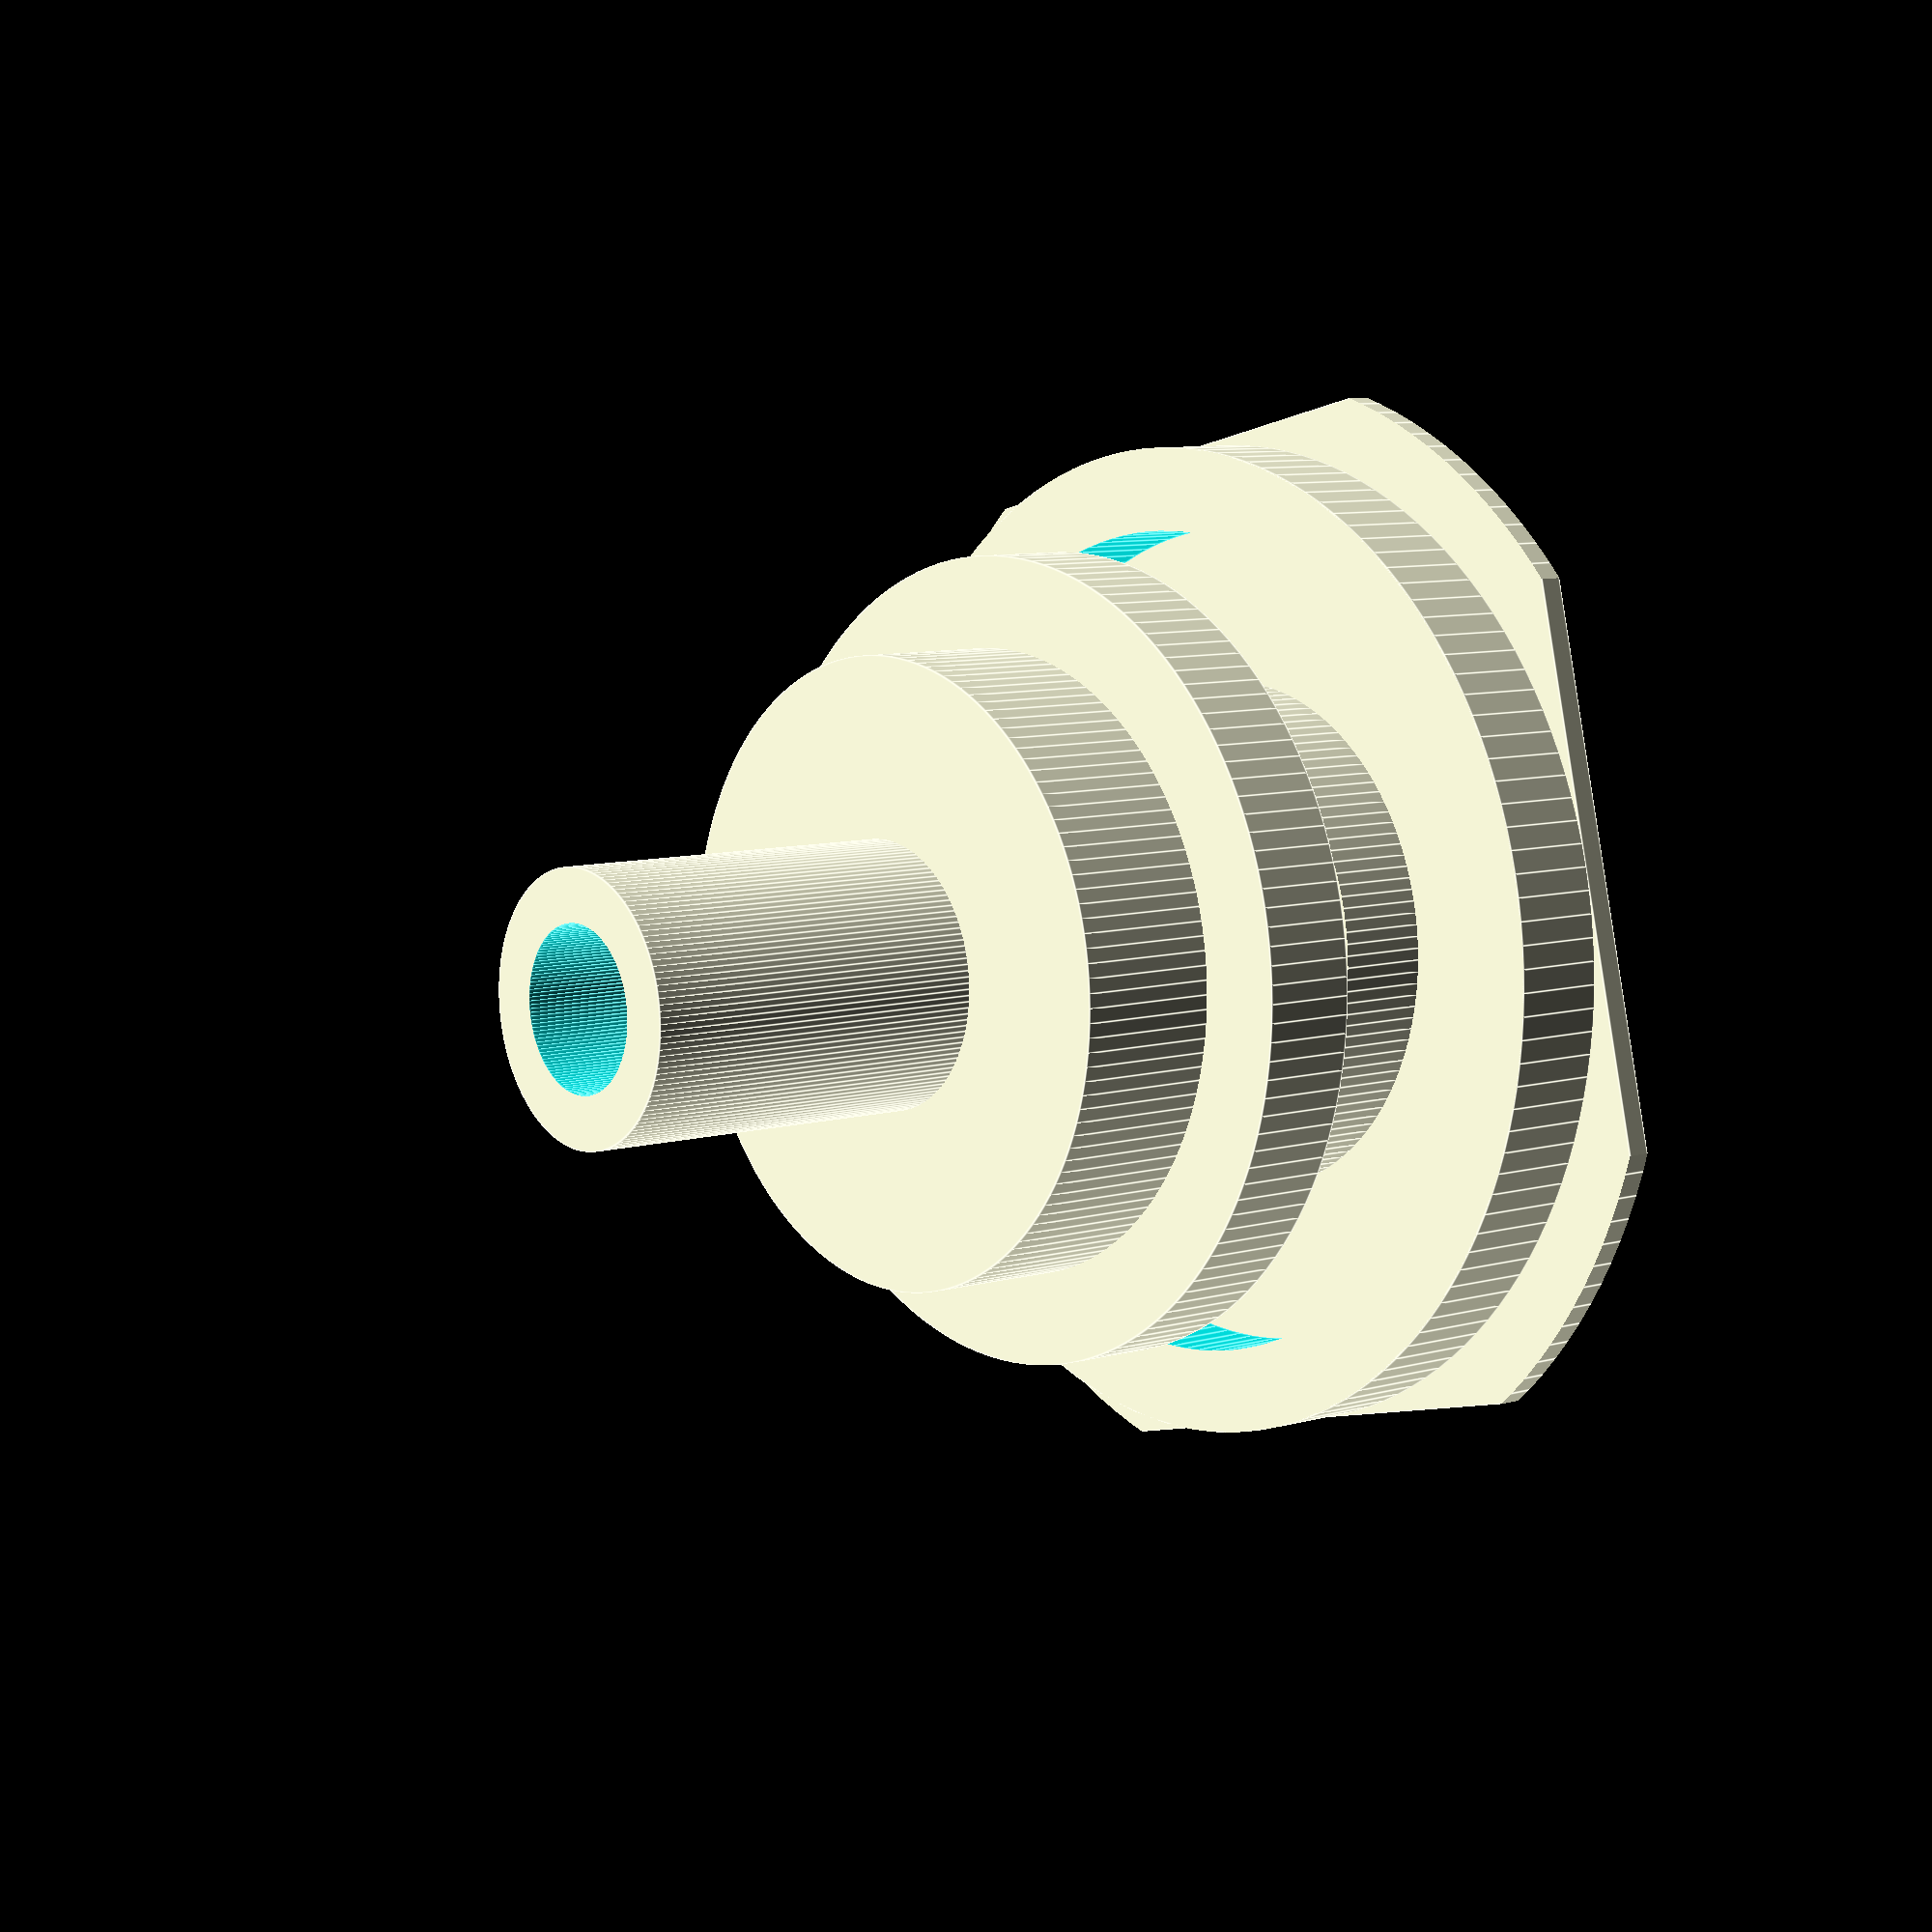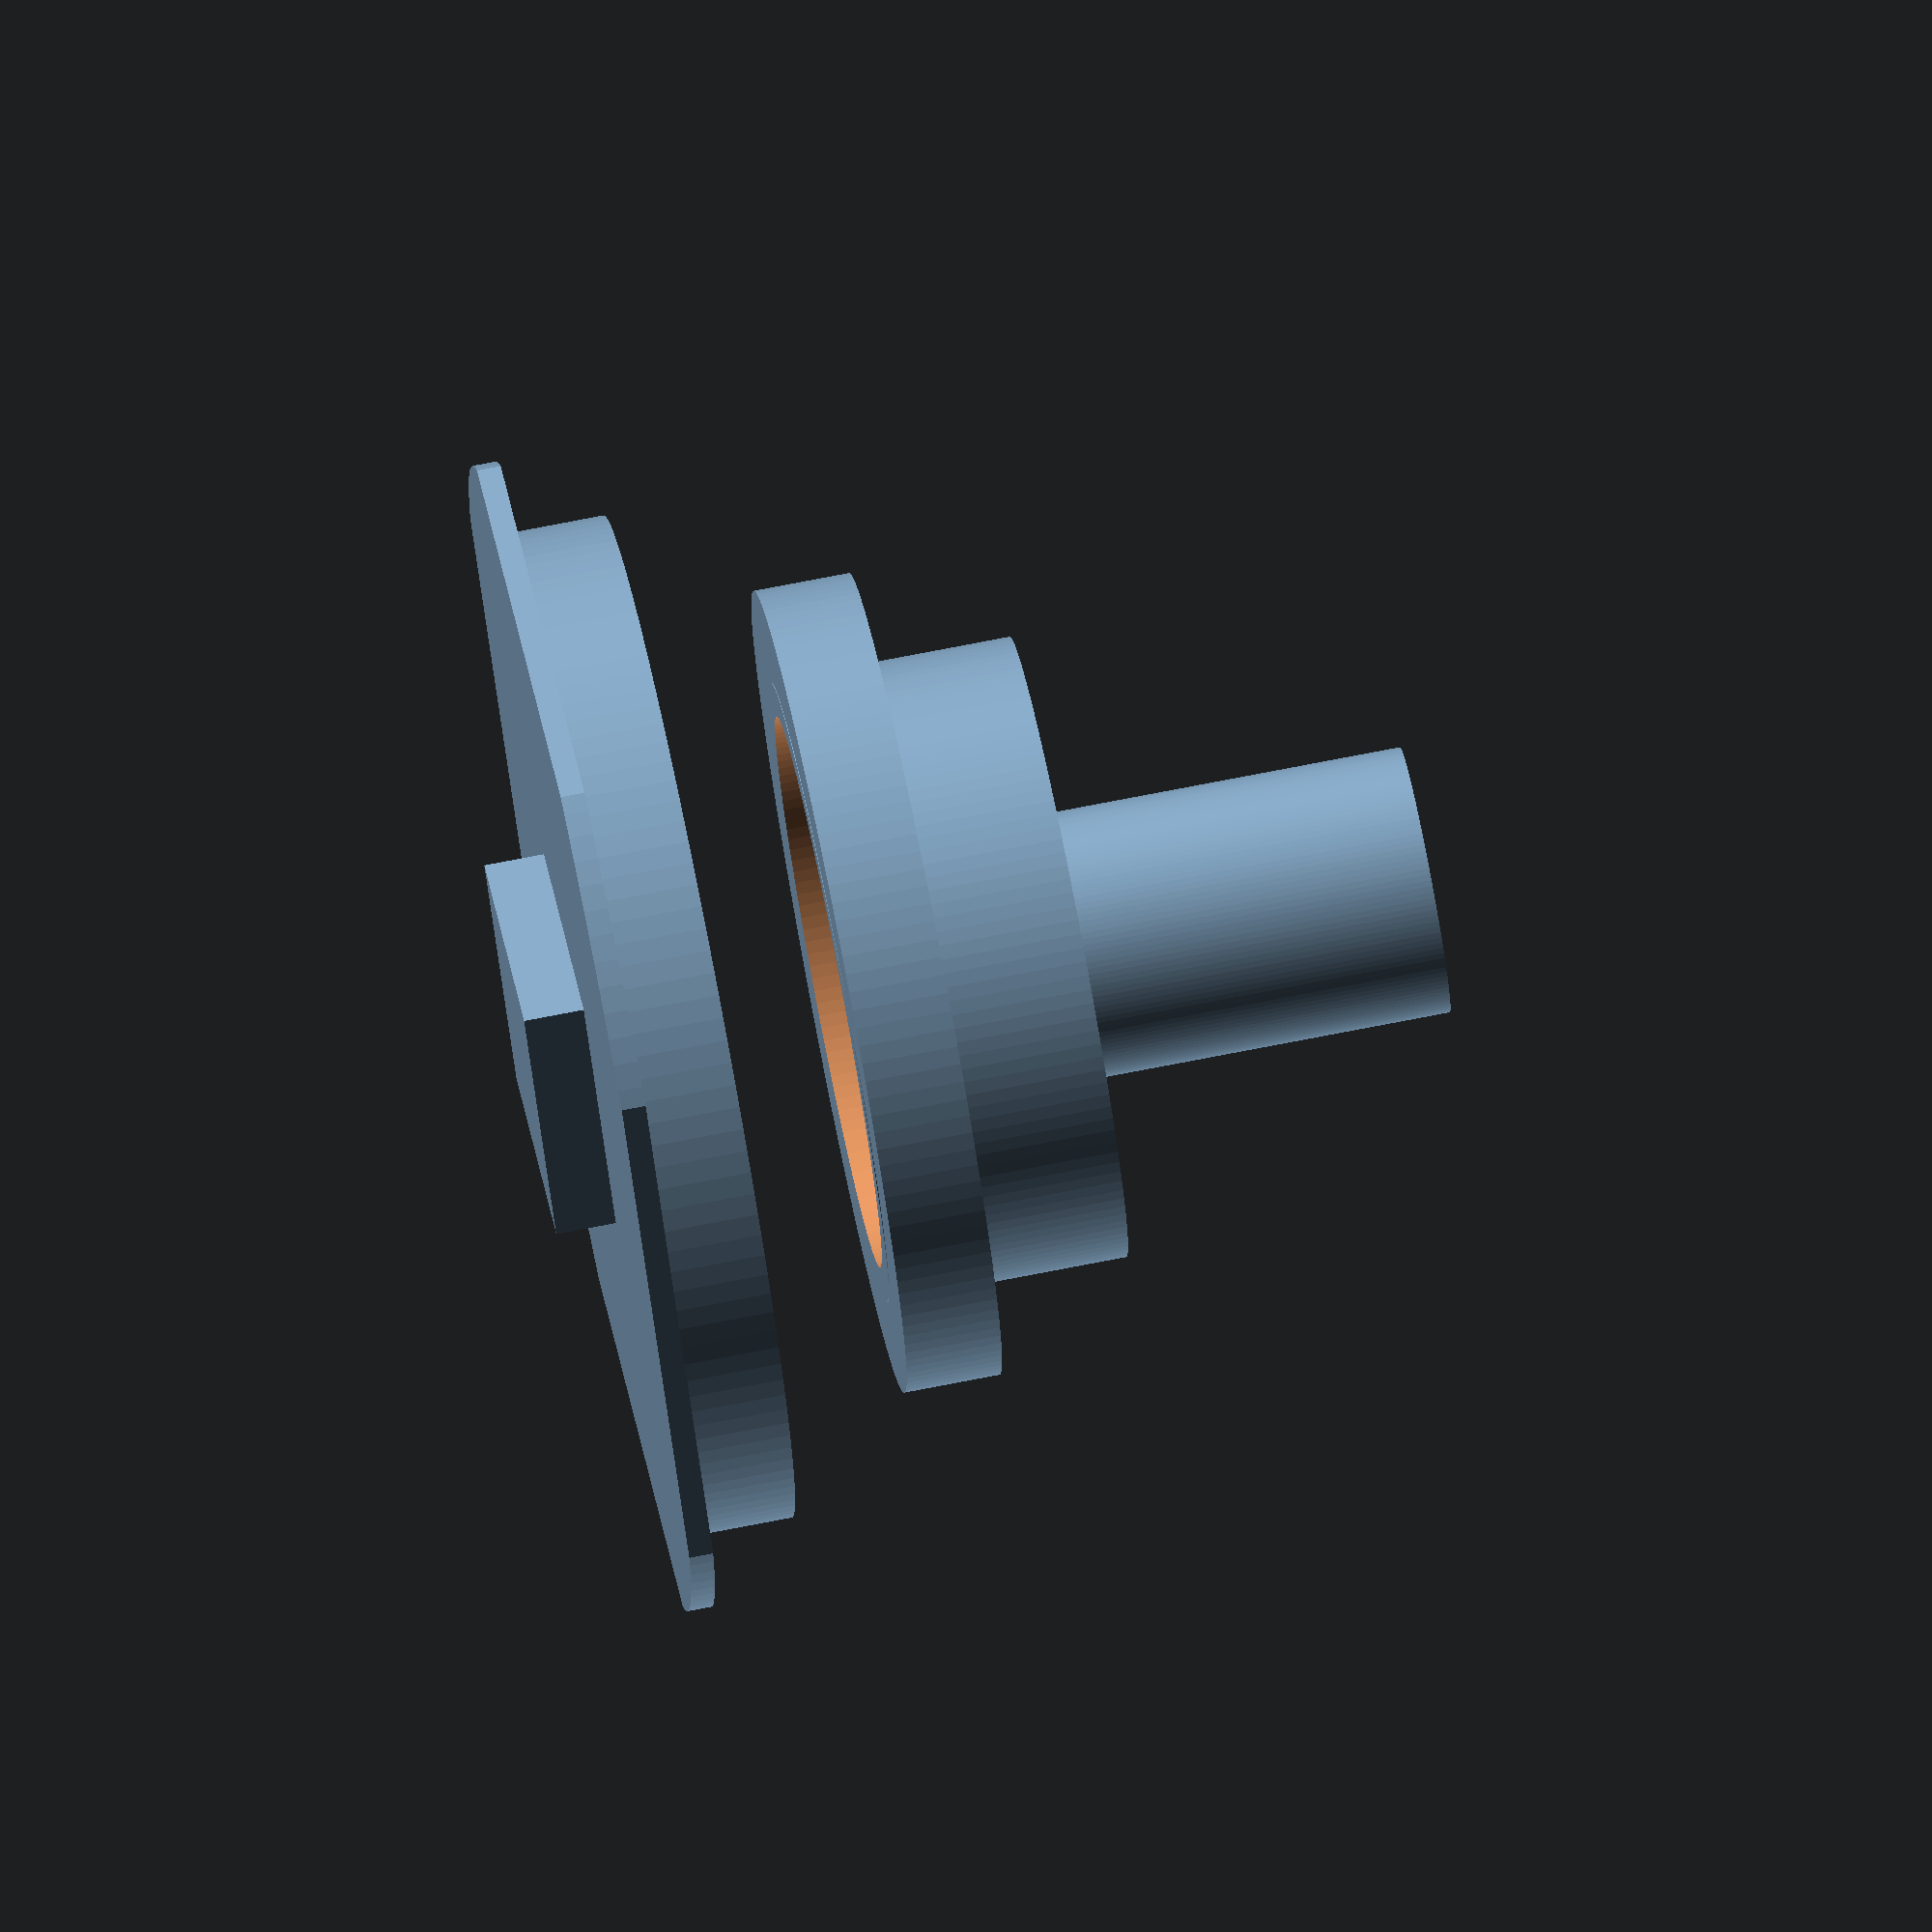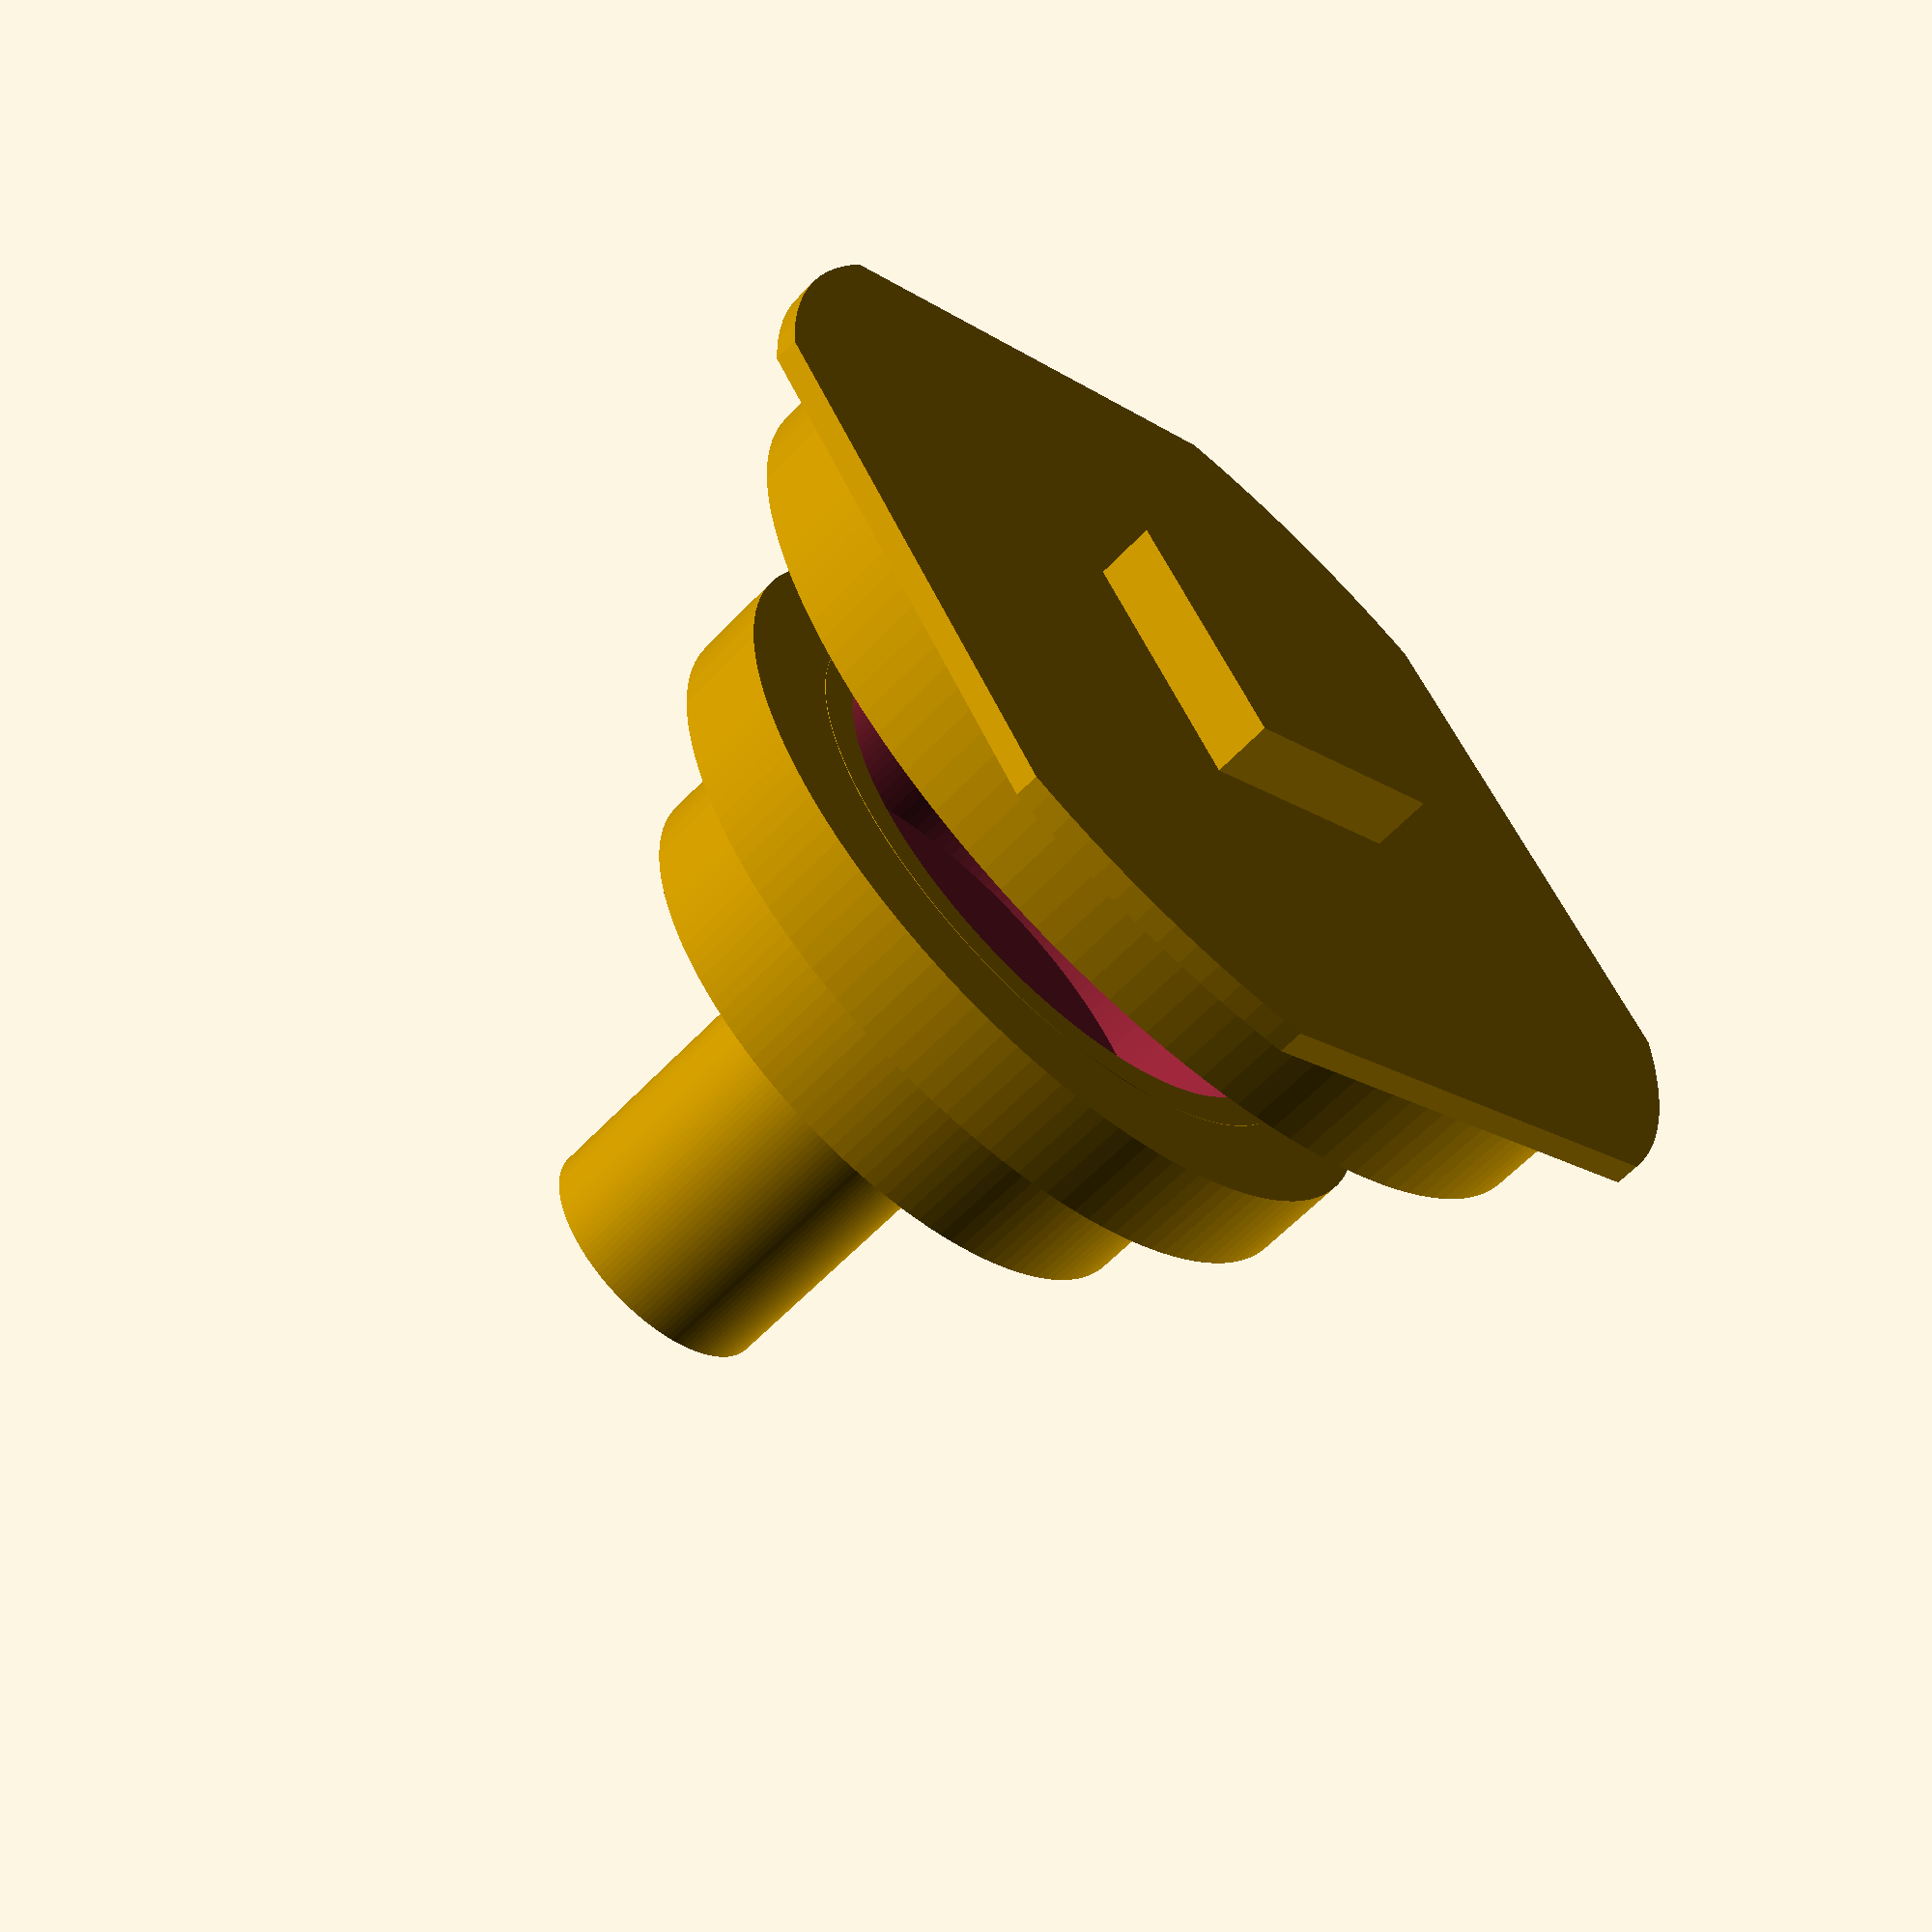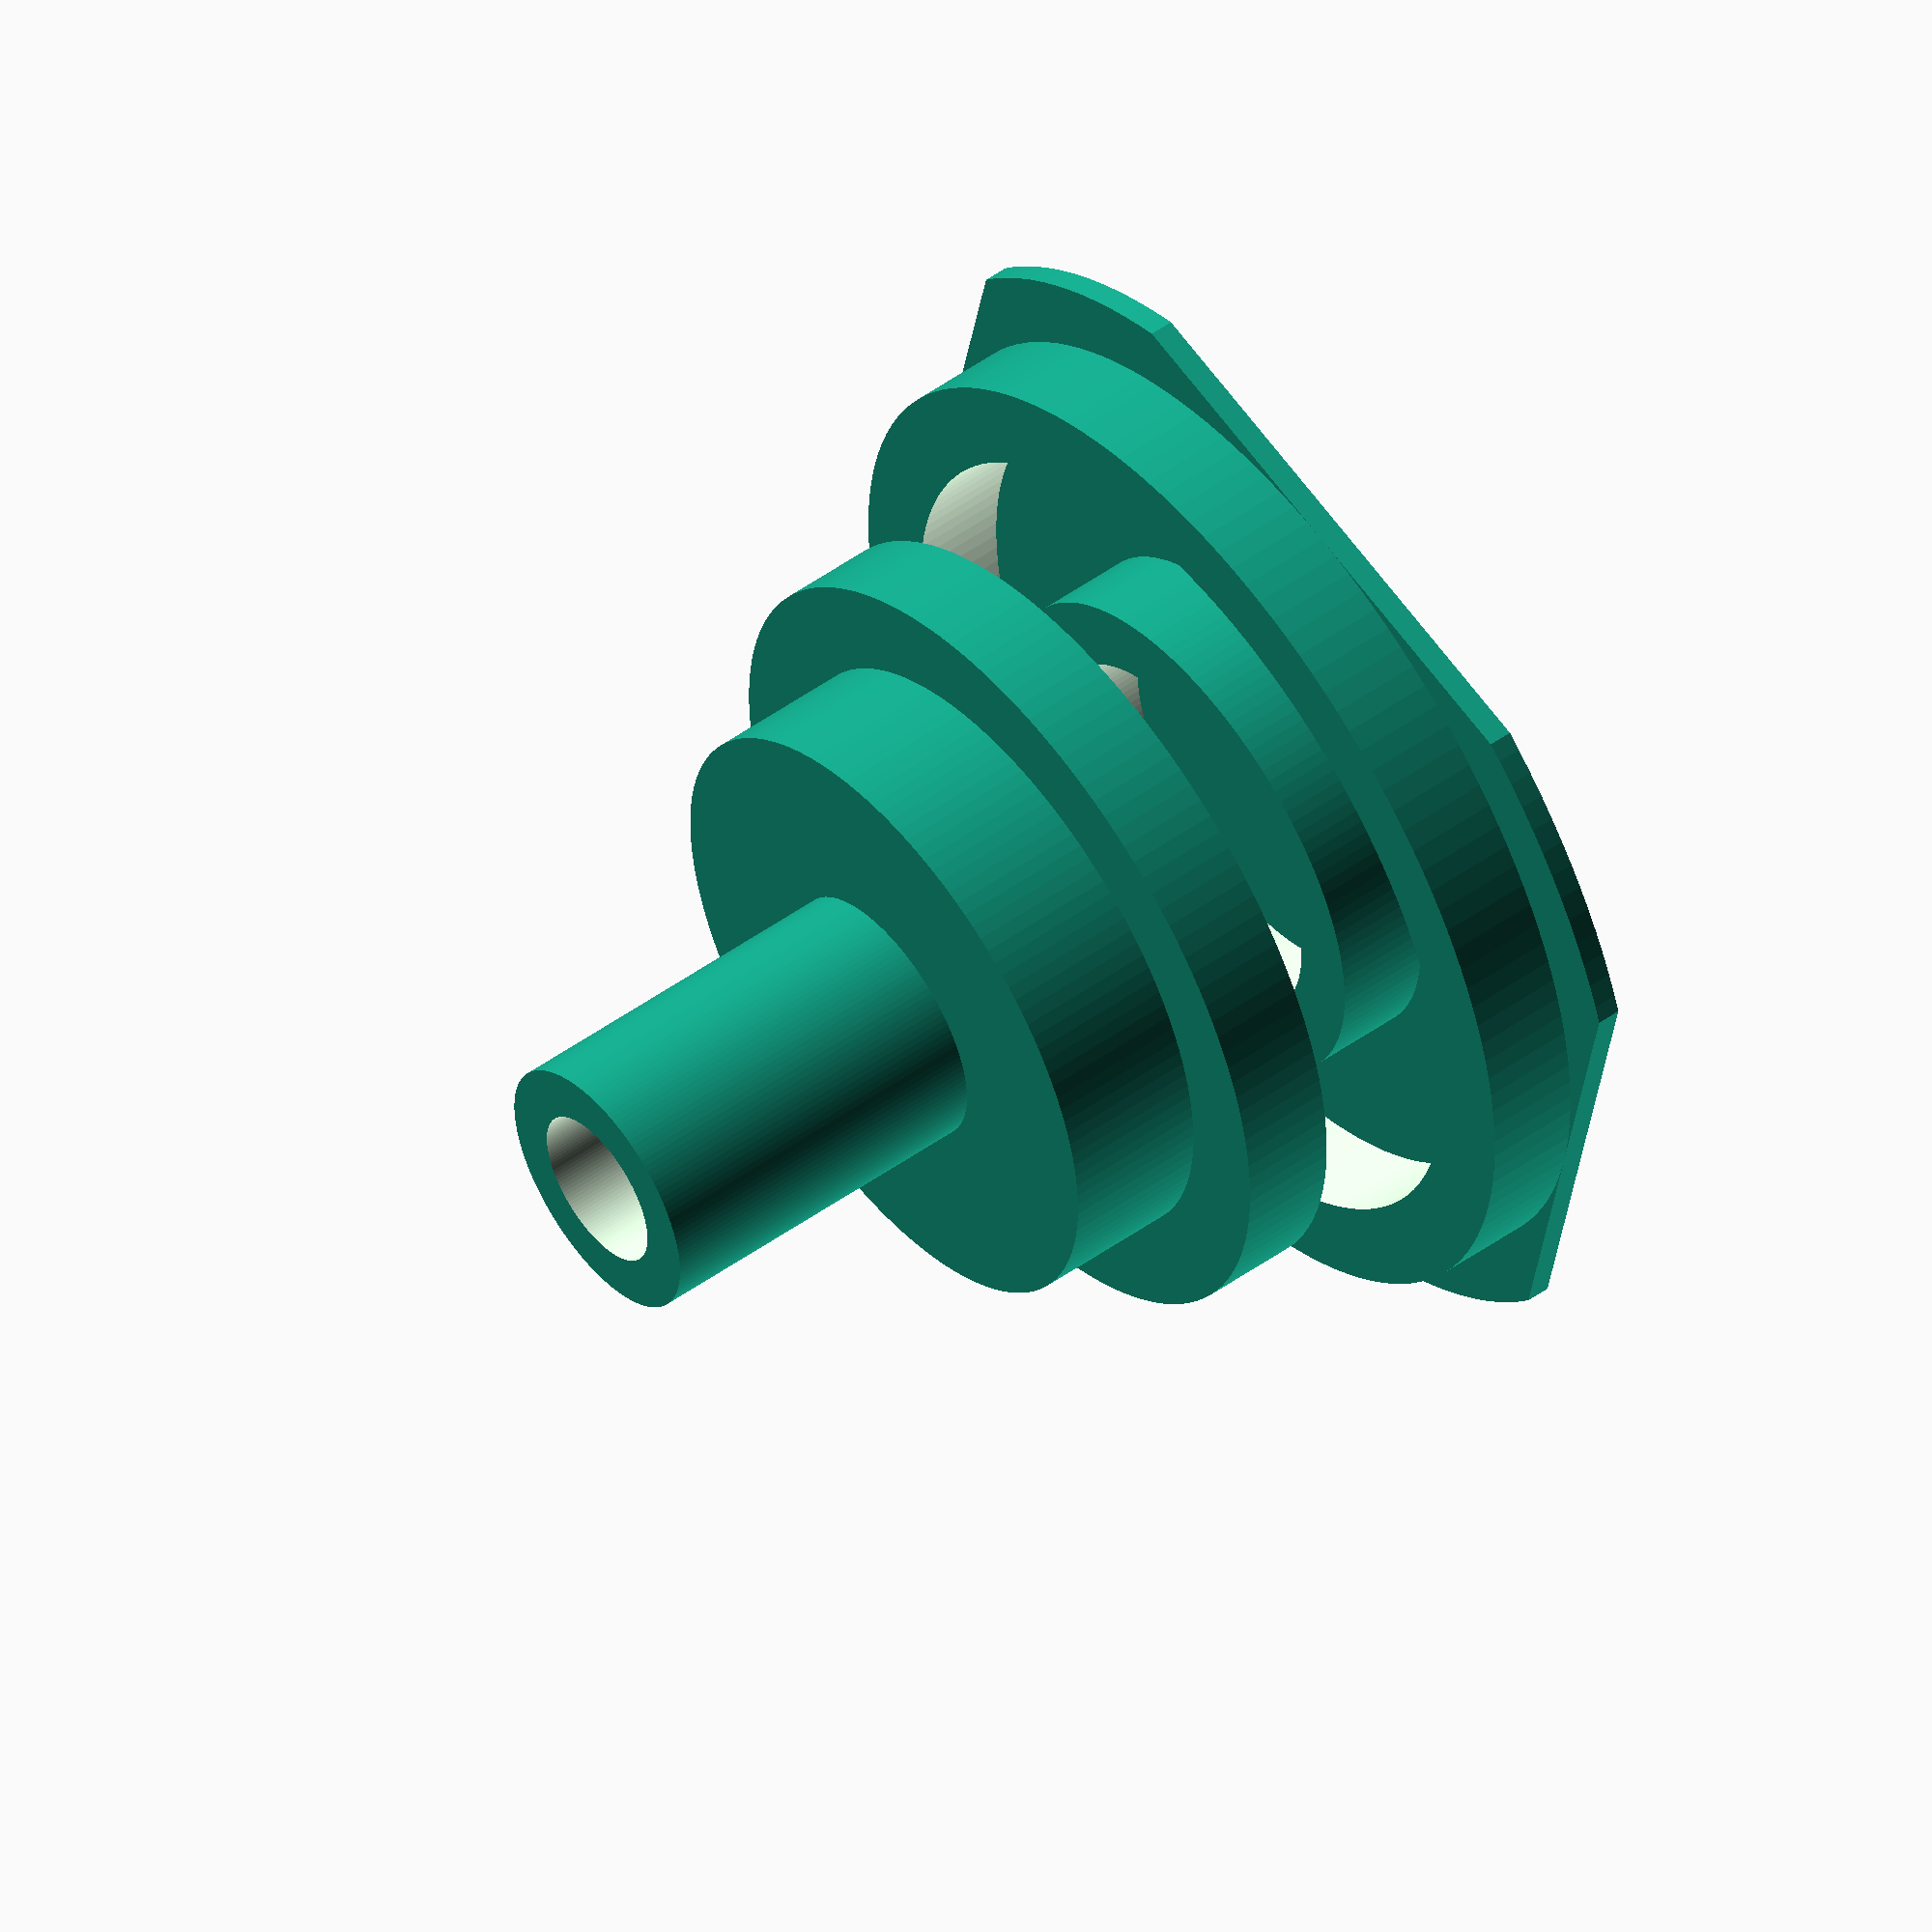
<openscad>
// July 2015, by ftoad cc-na
// Ken-more something something Inspiration
// bearing roller for the ends of the spinning bristle thing 
// works, but causes the rest of the machine to melt because it's so good.
// just buy a new vac-uum mac-hine

//internal part is a steel shaft with steel 6xx bearing.  
//2 printed parts enclose this part and become part of the bristle thing assembly

$fn = 140;
e = 0.05;

// SOME VARS

// radial bearing dimensions, units in inches
bearing_bore =  1/4.0 * 25.4; // converted to mm
bearing_OD = 5/8.0 * 25.4; // converted to mm
bearing_thickness = 6; // mm
shaft_diameter = 1/4.0 * 25.4; // converted to mm, shaft has knurling for grip
shaft_length =  1 * 25.4;   // converted to mm
ringcover_diameter = 1 *25.4; // converted to mm

square_peggy =  7/16*25.4 ; // smokey chicken square
square_side = 42 ; // mm
chamfer_length = 23 ; // mm
peggy_height = 3; // mm
square_side_height = 1; // mm
cylinder_height = 4; // mm this cylinder rotates close to partB
outer_diameter = 42; // mm
inner_wheel_diameter = 39; // mm, don't use this value as is, use some fractional amount to have a thick ring
knurl_wheel_diameter = 7/16.0 * 25.4; //  mm
bearing_pressfit_housing_diameter =  26.0; // mm
bearing_pressfit_housing_height = 10.0; // mm
 
// OB'ECT D'ART

partA();
translate([0,0,-9.5])rotate([180,0,0])partB();

//**********************************
// MODULES
//***********************************

// this part requires a precise press fit onto the bearing assembly
module partA(){
  difference(){
  // union of the main body of the part
    union(){
      translate([0,0,25.0/2])cylinder(r= knurl_wheel_diameter/2.0, h=25.0 ,center=true);
      translate([0,0,bearing_pressfit_housing_height/2])cylinder(r= bearing_pressfit_housing_diameter/2.0,h= bearing_pressfit_housing_height+e,center=true);
      translate([0,0,cylinder_height/2])cylinder(r=(inner_wheel_diameter-5)/2.0-e*4,h=cylinder_height,center=true);
    }
  // union of the parts to remove for the ring fit and the bearing press fit
    union(){
      translate([0,0,bearing_thickness/2])cylinder(r=bearing_OD/2+3.5+2*e,h=bearing_thickness+2,center=true);
      translate([0,0,25.0/2])cylinder(r=shaft_diameter/2+e*4,h=25.0+e,center=true);
    }
  }
}
 

// this part requires a precise fit onto the vacuum roller head
module partB(){
  // this following intersection of the main object and the last cyilnder chamfers the corners with a circular shape
  intersection(){
  // unions of the outside shapes 
    union(){
      translate([0,0,square_side_height/2-e])cube([square_side,square_side,square_side_height],center=true); // outer square
      translate([0,0,(peggy_height+square_side_height)/2-e])cube([square_peggy-e,square_peggy-e,peggy_height],center=true);// inner peggy
  // remove the outer annulur ring fit
        difference(){
          translate([0,0,-bearing_thickness/2+e])cylinder(r=bearing_OD/2+3,h=bearing_thickness,center=true); // bearing holder
          translate([0,0,-bearing_thickness/2+2*e])cylinder(r=bearing_OD/2+e*2,h=bearing_thickness,center=true); // bearing holder
	}
 // remove the inner cylinder bearing press fit 
        difference(){
        translate([0,0,-cylinder_height/2])cylinder(r=outer_diameter/2.0,h=cylinder_height,center=true);
        translate([0,0,-cylinder_height/2-e])cylinder(r=(inner_wheel_diameter-4)/2.0,h=cylinder_height+e,center=true);
        }
      }
  cylinder(r=24,h=square_side_height+peggy_height+cylinder_height,center=true);
  }
};

</openscad>
<views>
elev=351.9 azim=166.5 roll=51.4 proj=p view=edges
elev=284.7 azim=128.9 roll=259.0 proj=o view=wireframe
elev=60.1 azim=302.0 roll=137.1 proj=p view=solid
elev=309.1 azim=281.8 roll=52.1 proj=o view=solid
</views>
